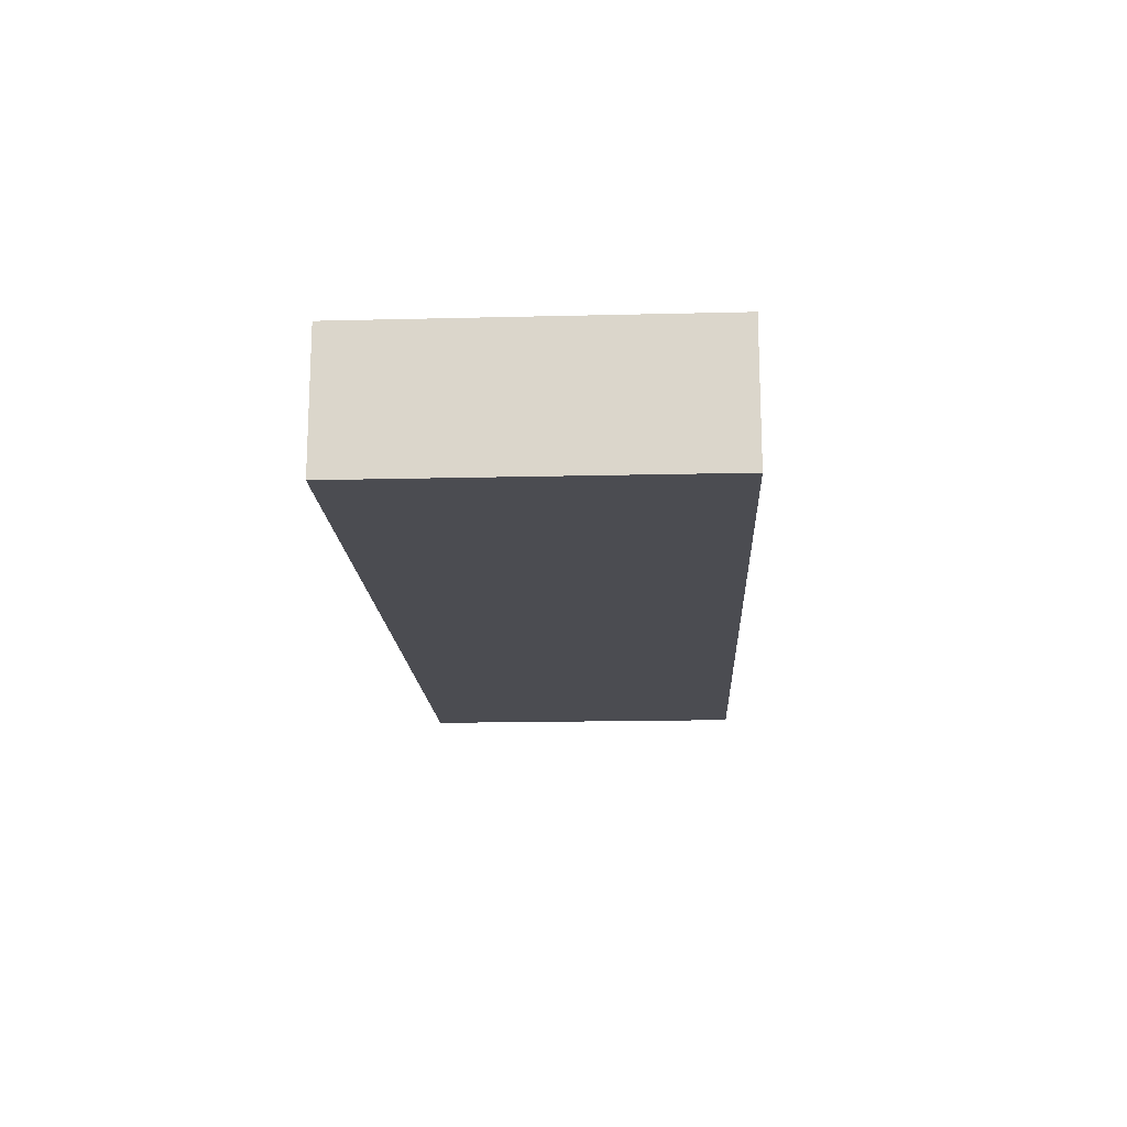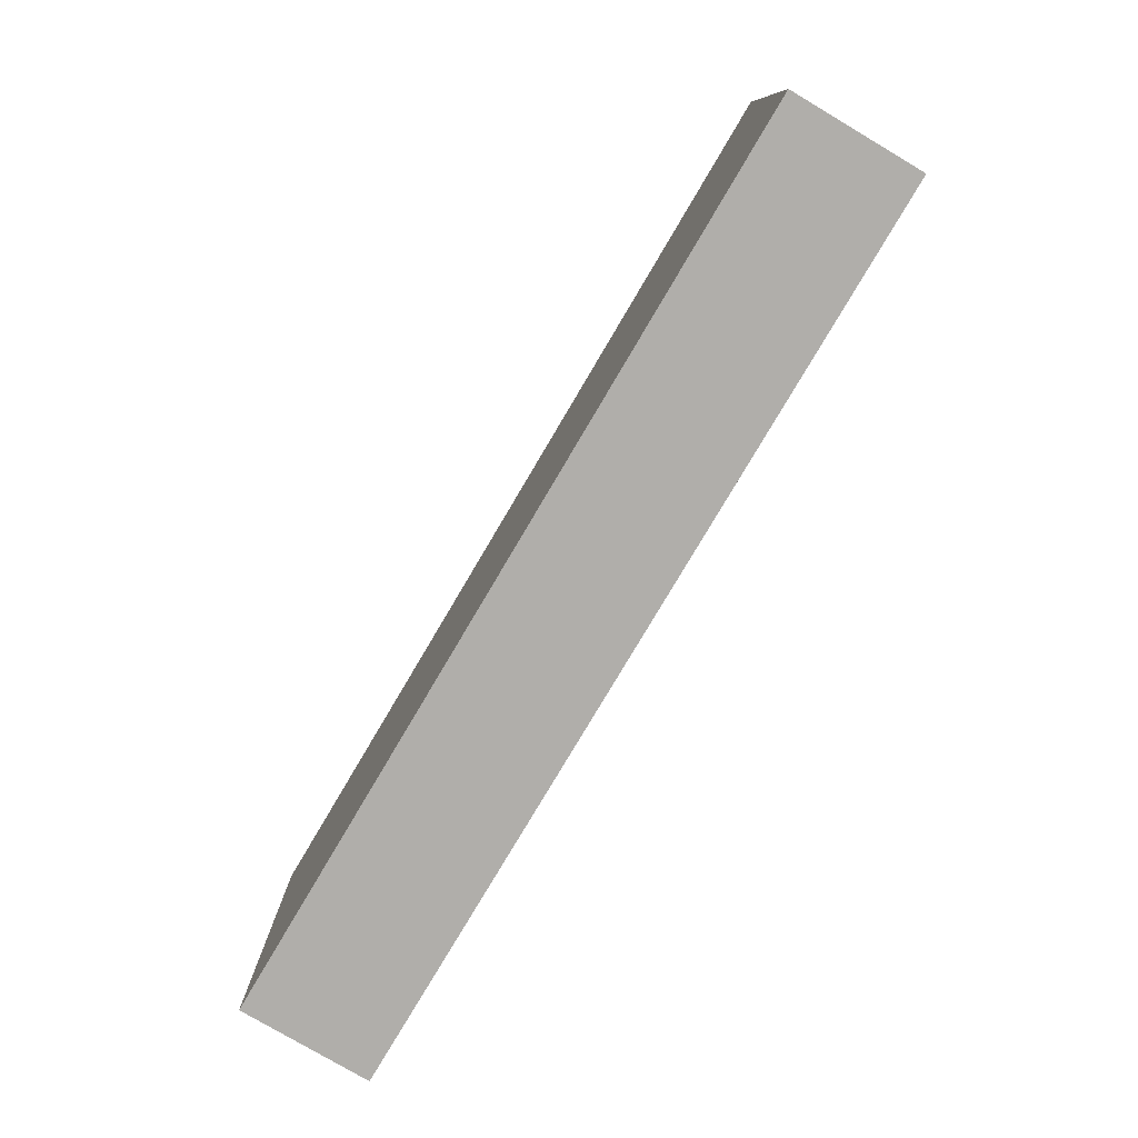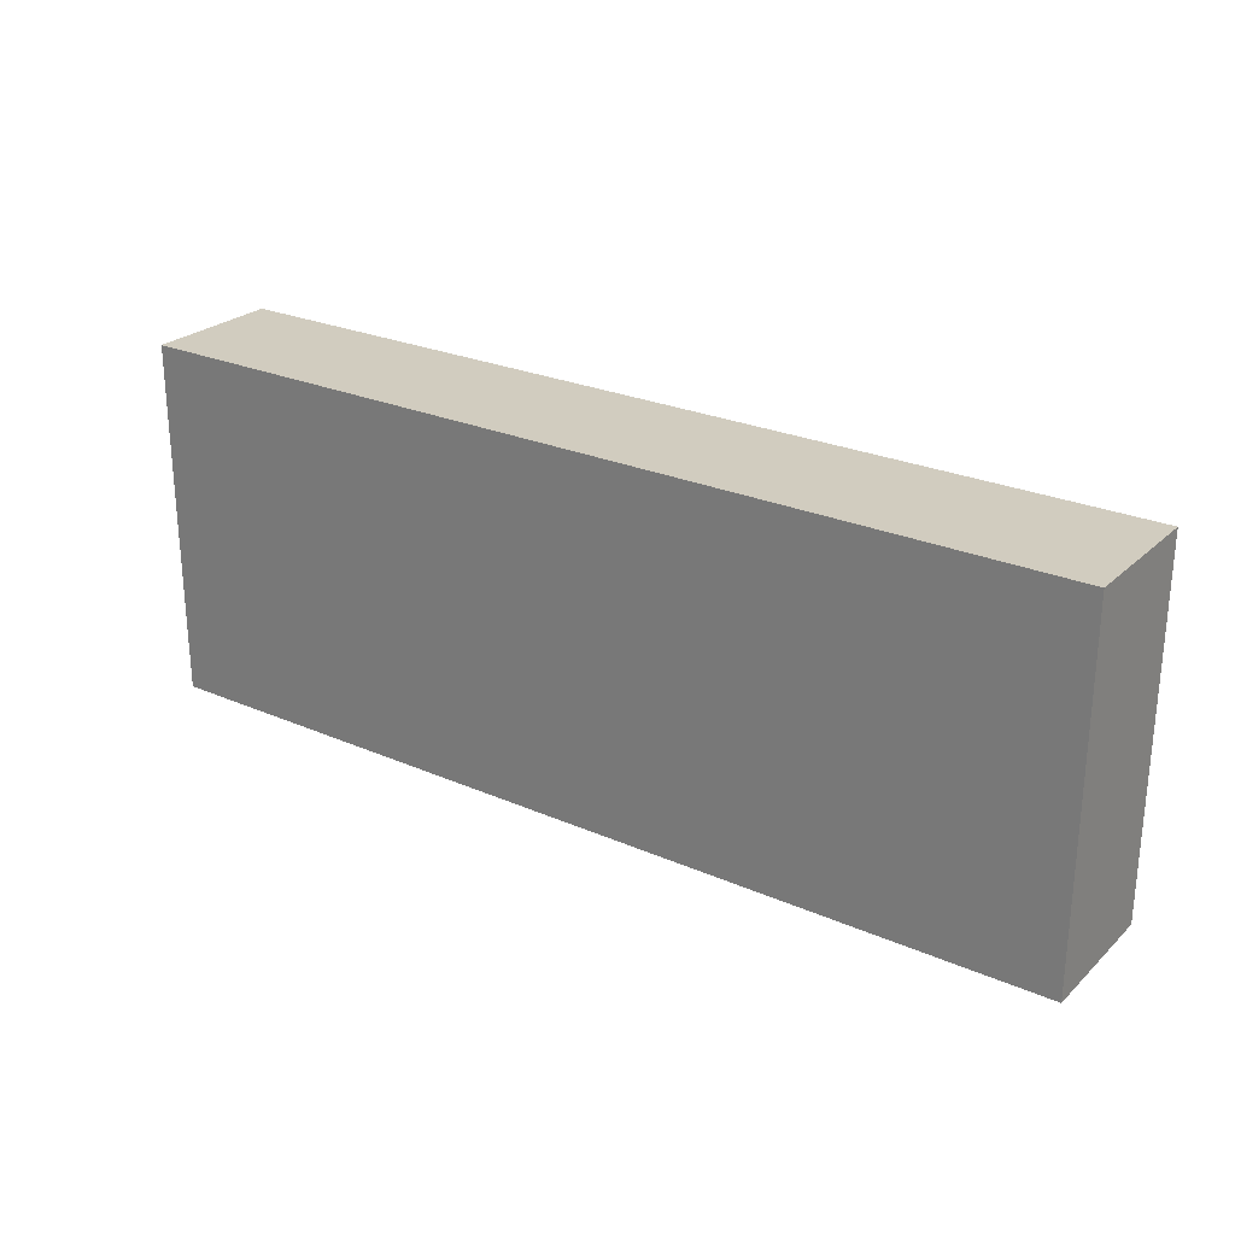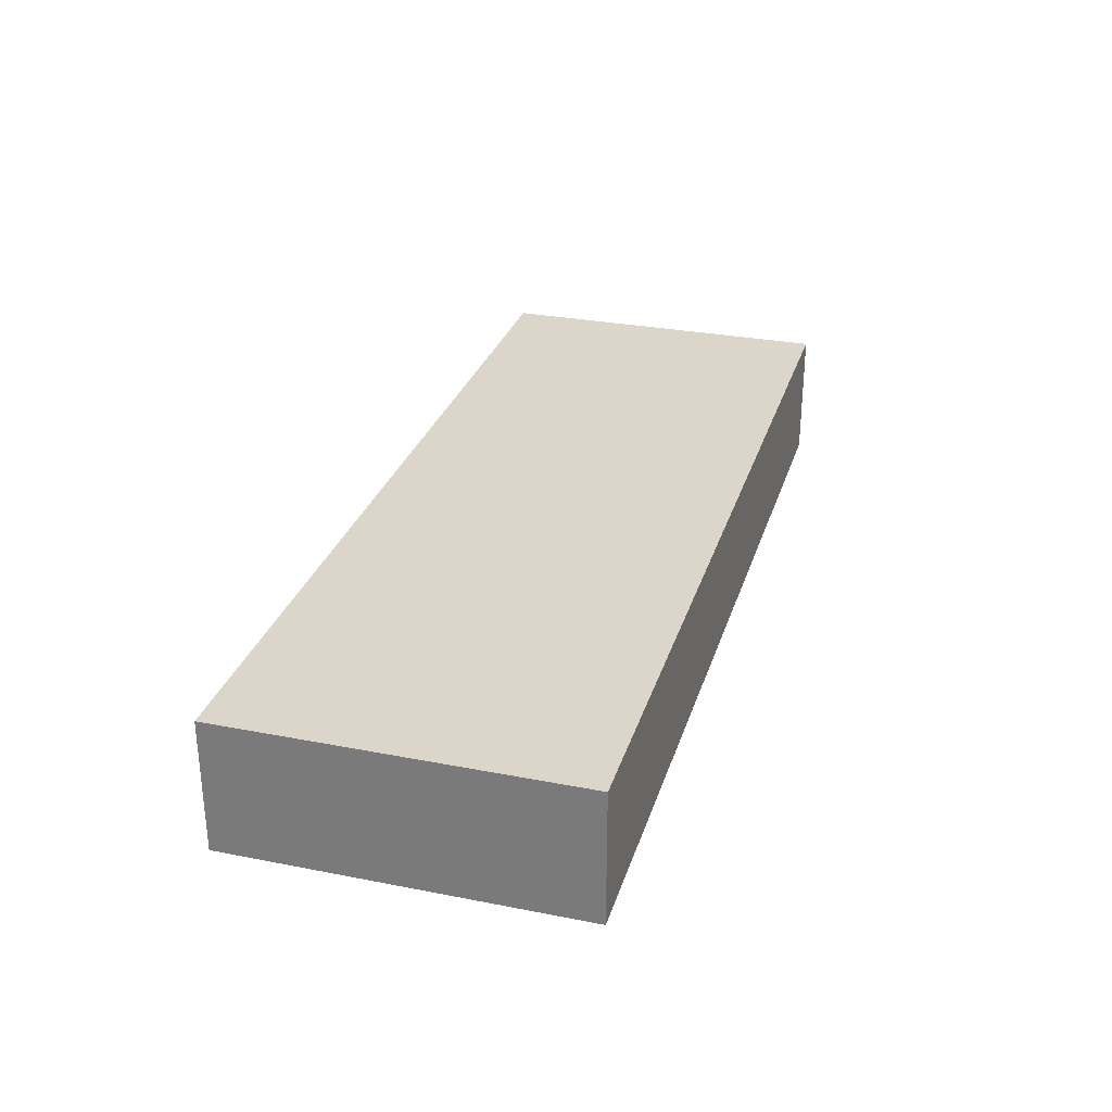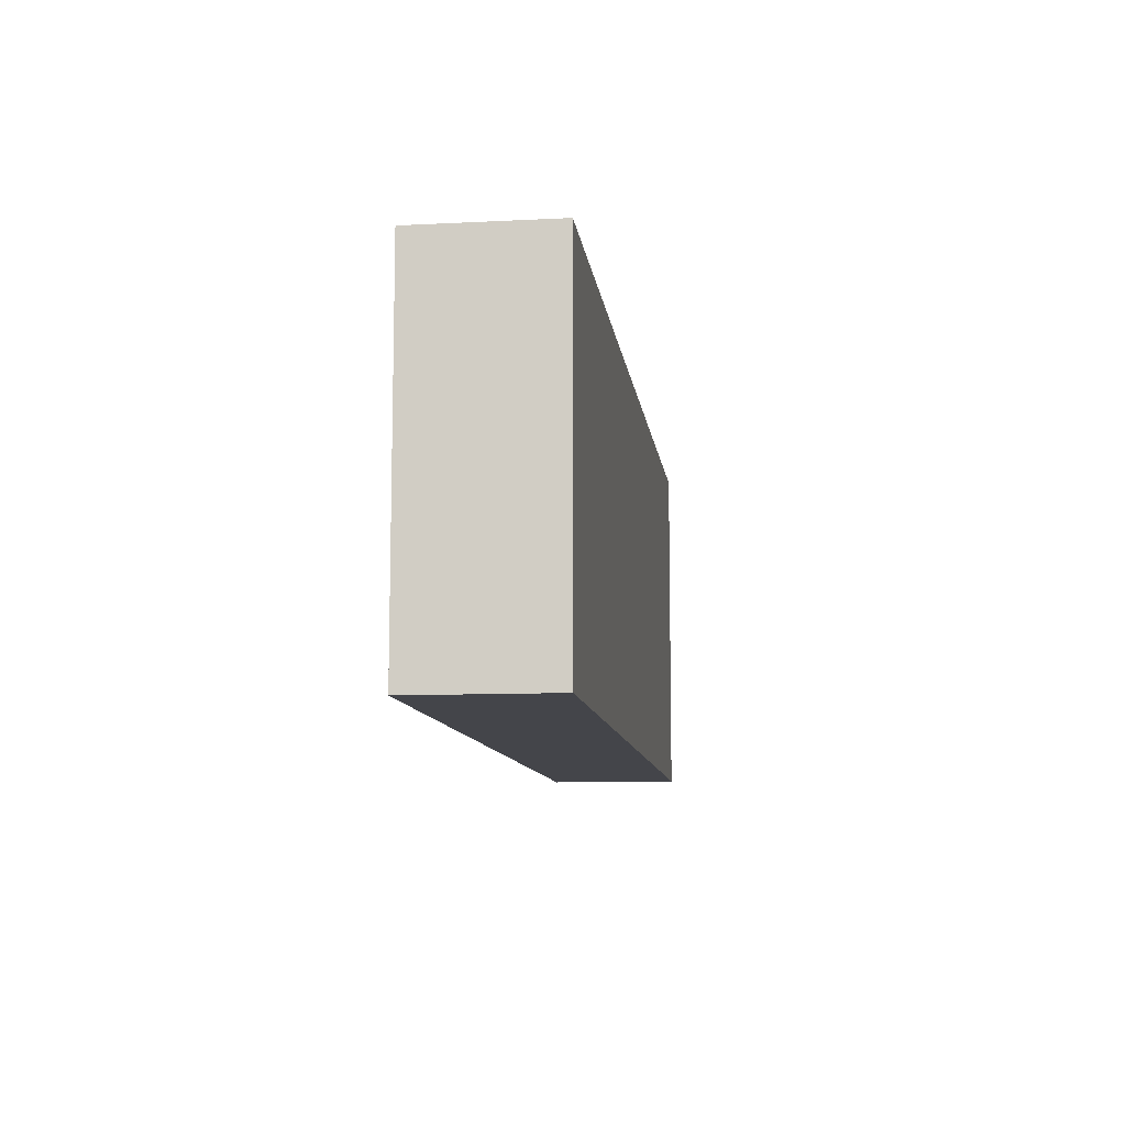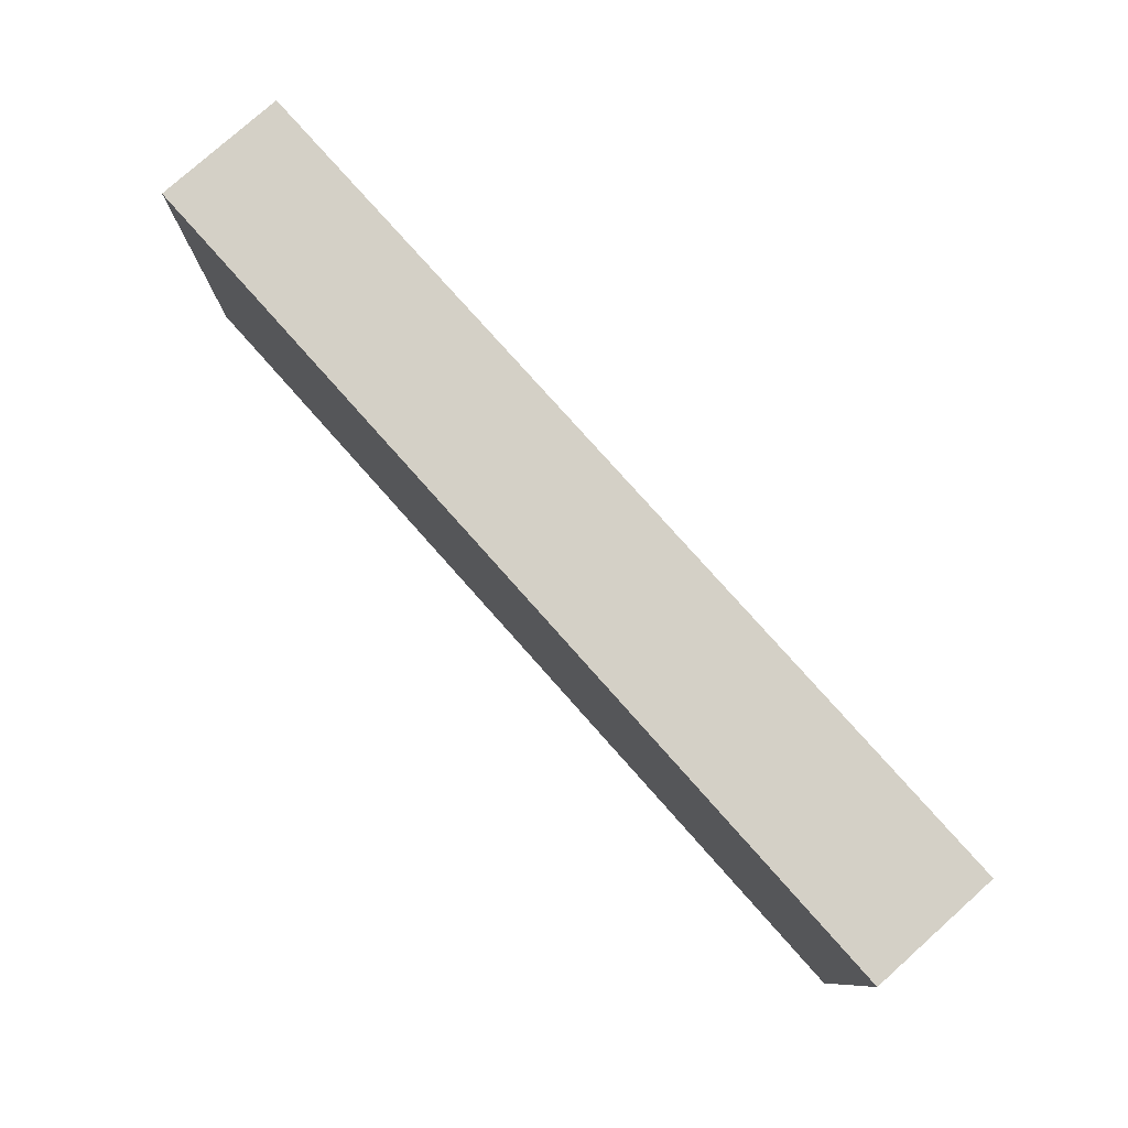
<metadata>
{"format":"obj","ext":"obj","renderer":"f3d","projection":"perspective","resolution":1024,"background":"white","views":[{"elev":-16.4,"azim":92.9,"up":"+Y"},{"elev":-78.9,"azim":59.4,"up":"+Z"},{"elev":25.5,"azim":35.0,"up":"+Z"},{"elev":29.3,"azim":-73.9,"up":"+Y"},{"elev":-10.0,"azim":97.3,"up":"+Z"},{"elev":78.9,"azim":-131.7,"up":"+Z"}]}
</metadata>
<code>
g Box013
v -0.02779 -0.003993 2.716e-05
v 0.02779 -0.003993 2.716e-05
v 0.02779 0.003993 2.716e-05
v -0.02779 0.003993 2.716e-05
v -0.02779 -0.003993 0.02111
v -0.02779 0.003993 0.02111
v 0.02779 0.003993 0.02111
v 0.02779 -0.003993 0.02111
v -0.02779 -0.003993 2.716e-05
v -0.02779 -0.003993 0.02111
v 0.02779 -0.003993 0.02111
v 0.02779 -0.003993 2.716e-05
v 0.02779 -0.003993 2.716e-05
v 0.02779 -0.003993 0.02111
v 0.02779 0.003993 0.02111
v 0.02779 0.003993 2.716e-05
v 0.02779 0.003993 2.716e-05
v 0.02779 0.003993 0.02111
v -0.02779 0.003993 0.02111
v -0.02779 0.003993 2.716e-05
v -0.02779 0.003993 2.716e-05
v -0.02779 0.003993 0.02111
v -0.02779 -0.003993 0.02111
v -0.02779 -0.003993 2.716e-05
g Box013_0
f 3 2 1
f 4 3 1
f 7 6 5
f 8 7 5
f 11 10 9
f 12 11 9
f 15 14 13
f 16 15 13
f 19 18 17
f 20 19 17
f 23 22 21
f 24 23 21

</code>
